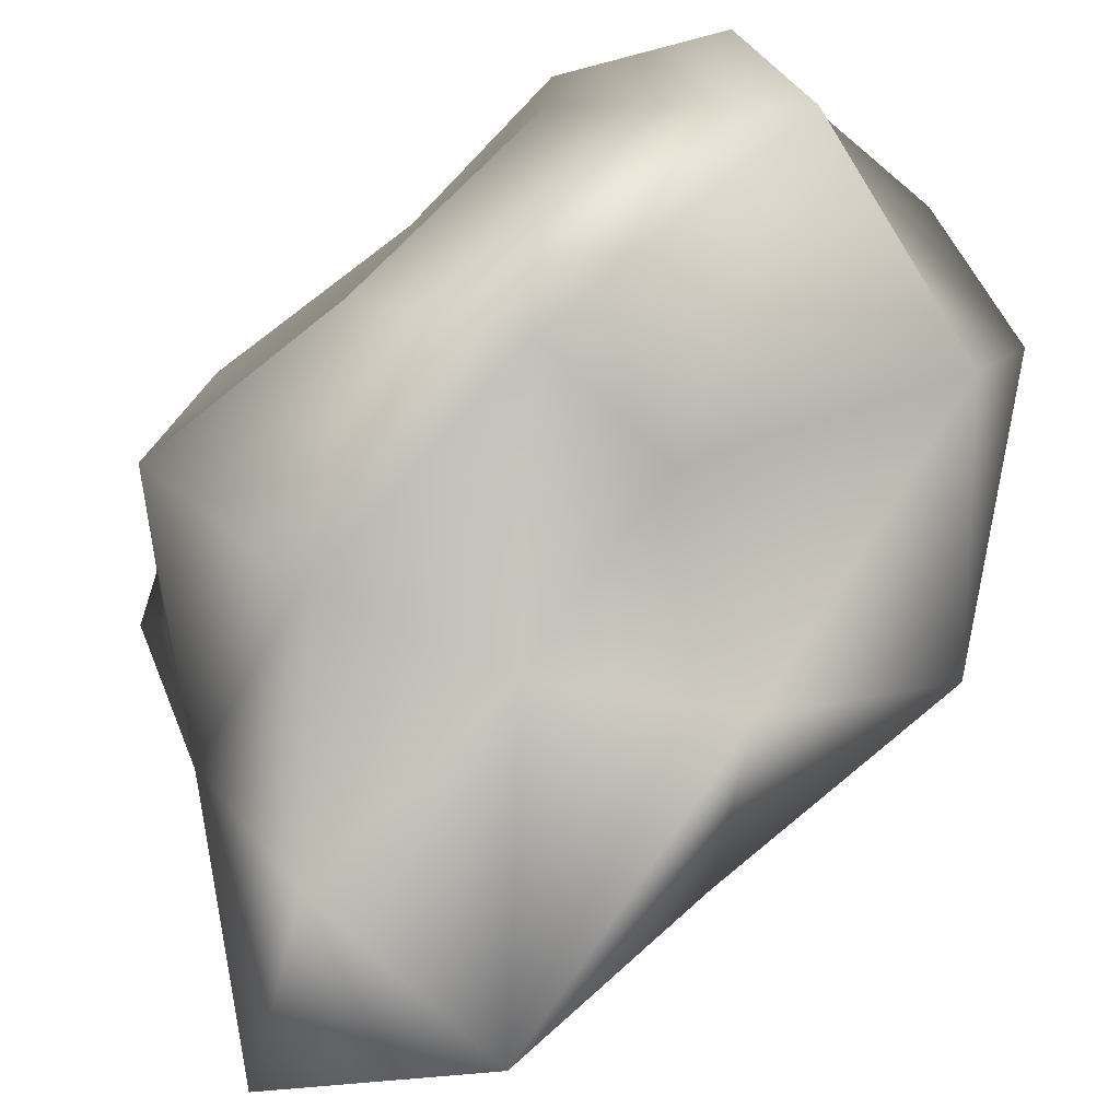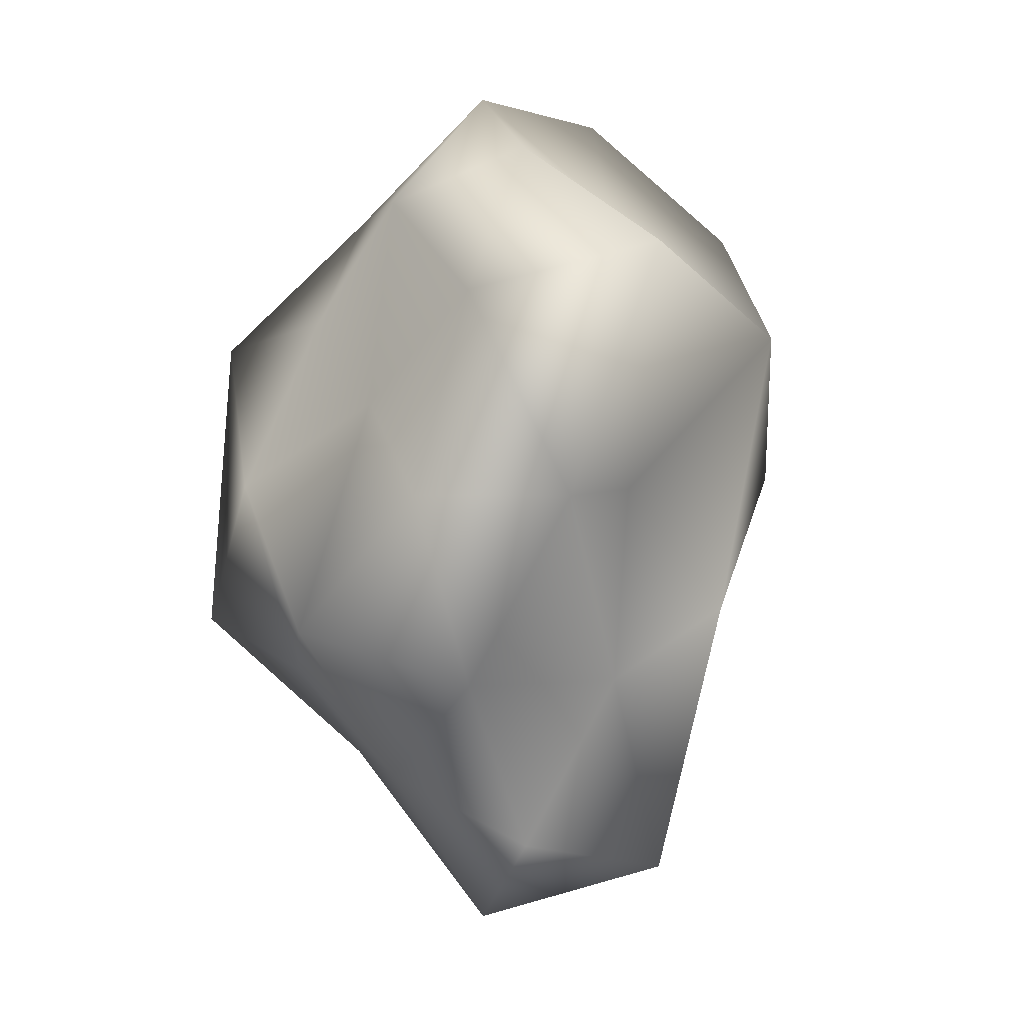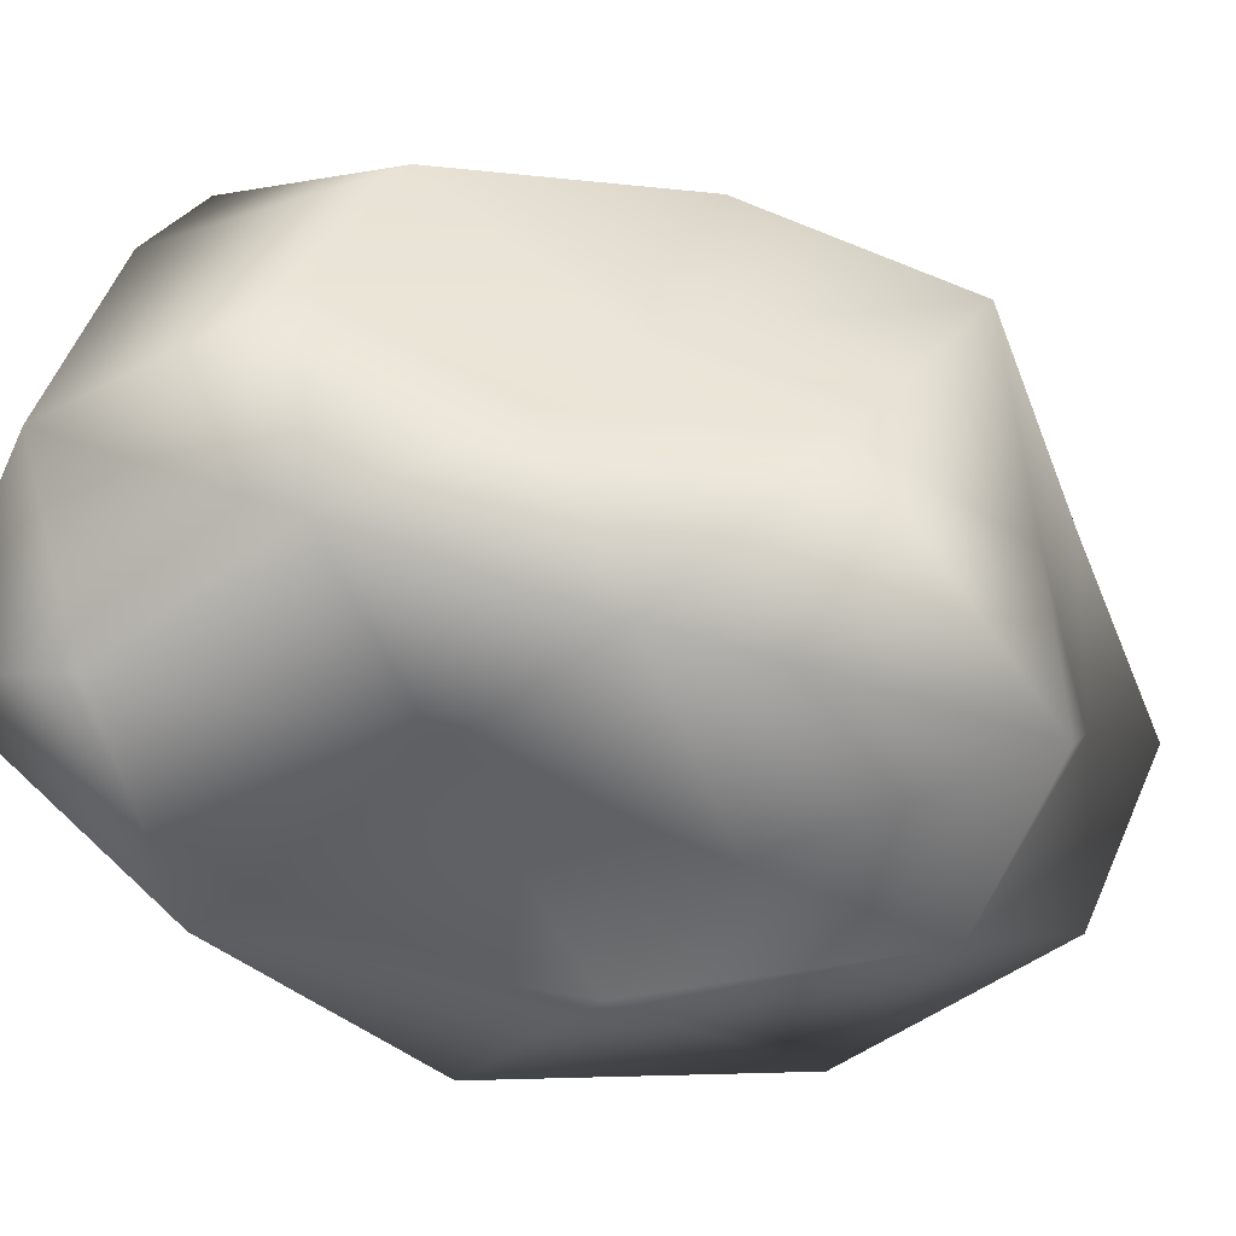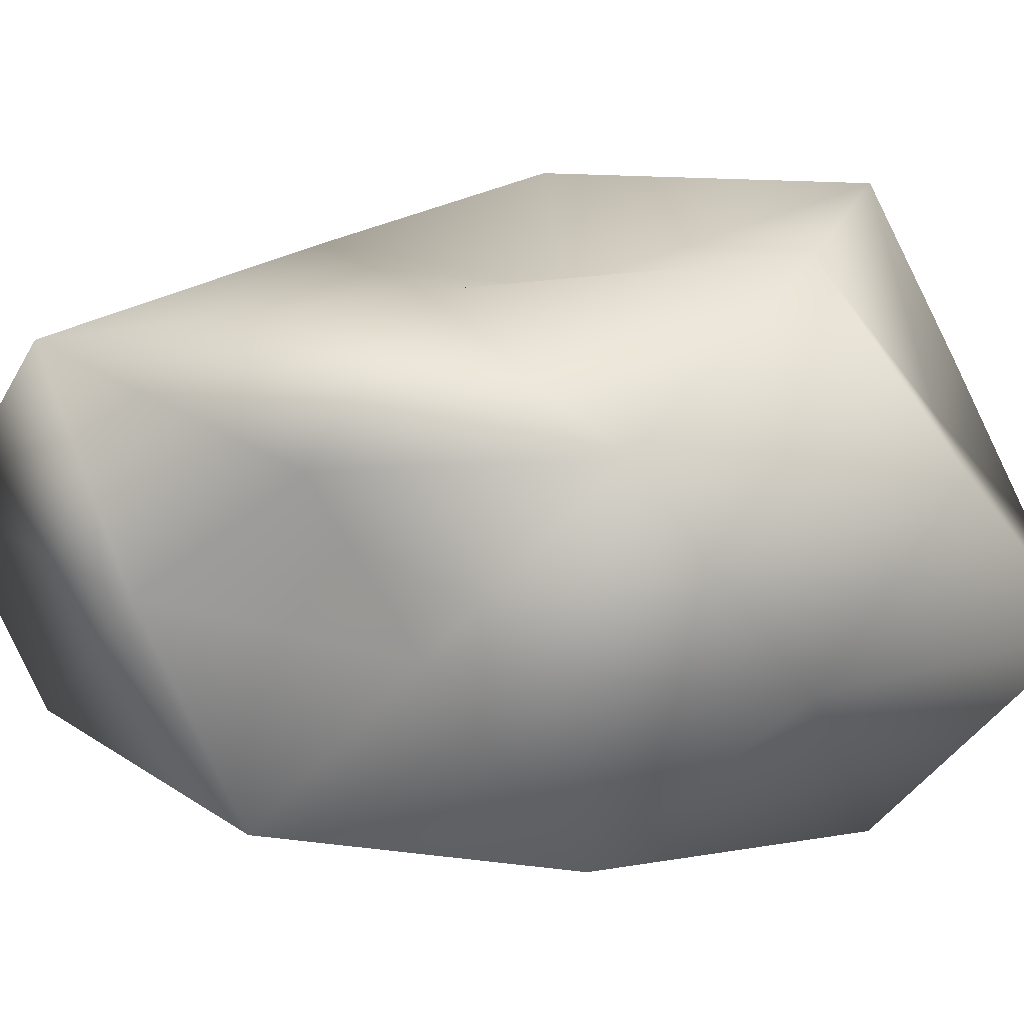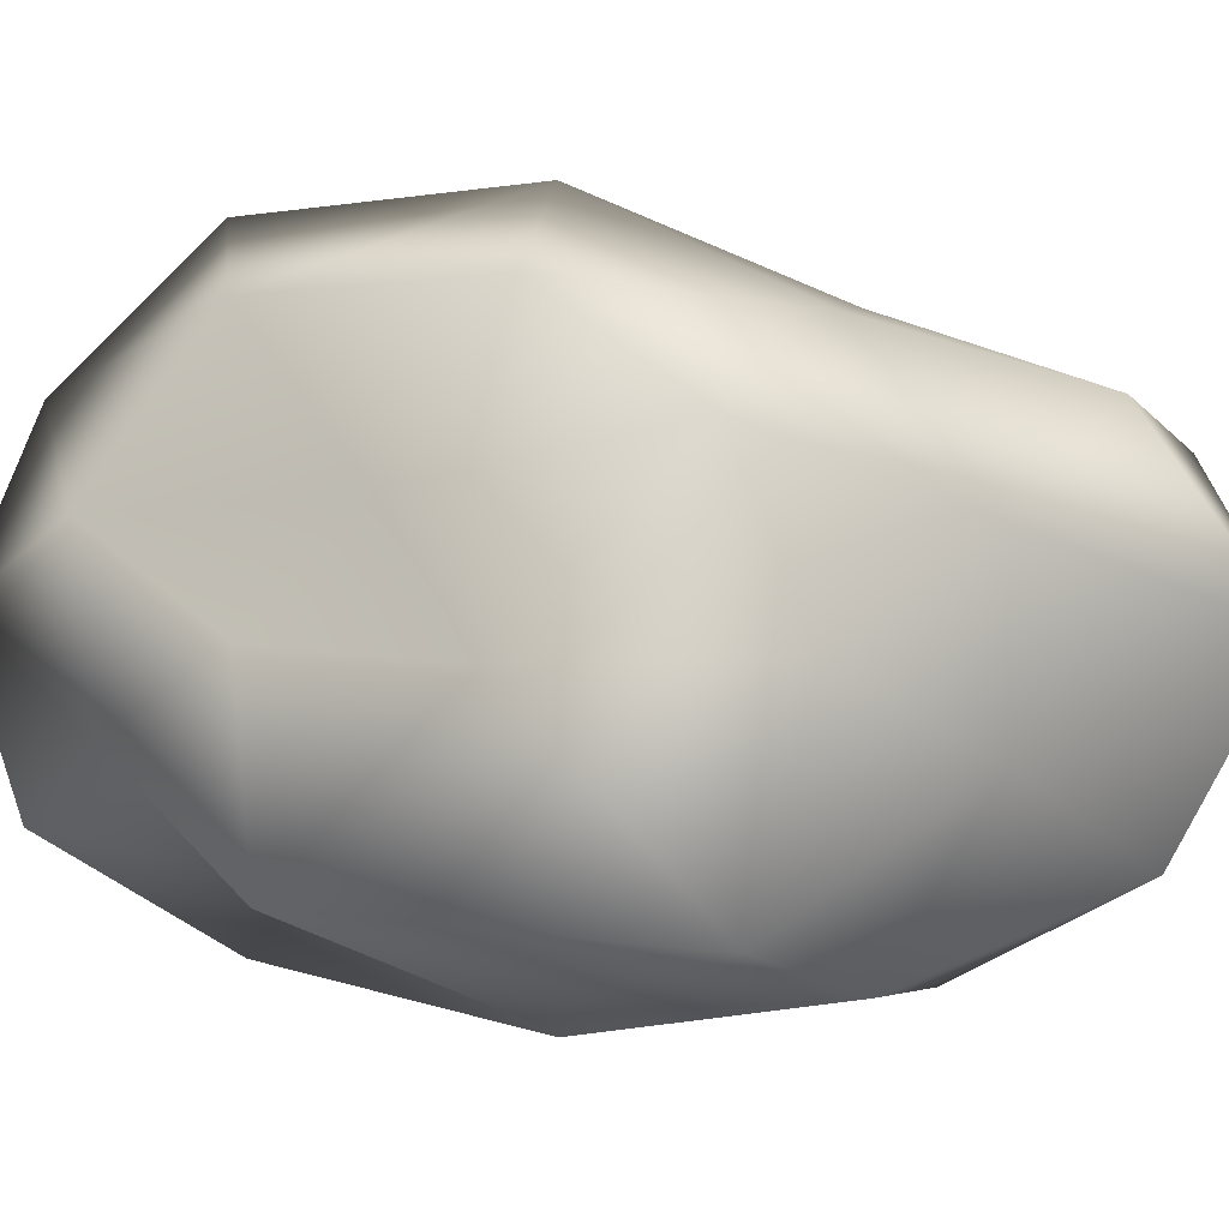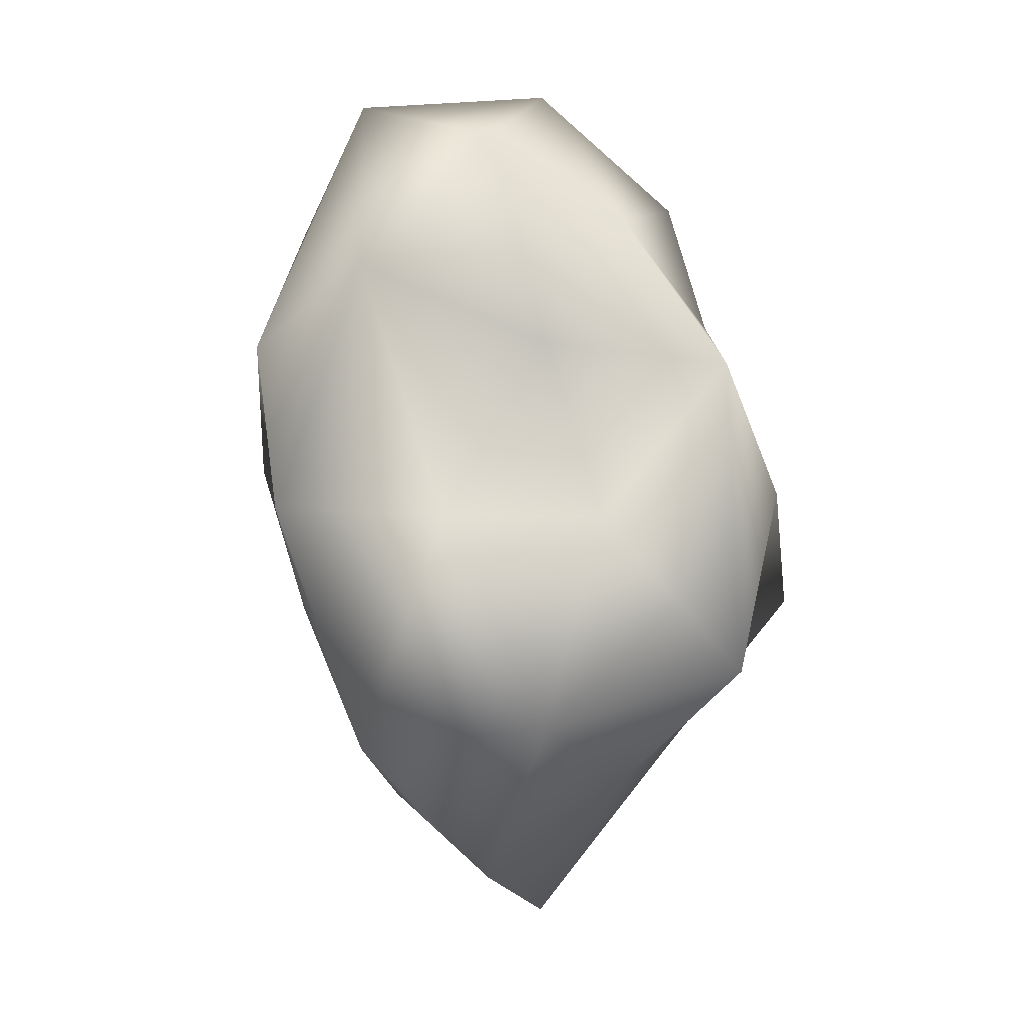
<metadata>
{"format":"obj","ext":"obj","renderer":"f3d","projection":"perspective","resolution":1024,"background":"white","views":[{"elev":68.5,"azim":24.2,"up":"+Z"},{"elev":3.4,"azim":-18.0,"up":"+Y"},{"elev":-24.4,"azim":-123.7,"up":"+Z"},{"elev":-7.3,"azim":80.5,"up":"+Z"},{"elev":5.8,"azim":-80.9,"up":"+Z"},{"elev":7.3,"azim":-159.5,"up":"+Y"}]}
</metadata>
<code>
g object
v 0 -2.855e-05 156.5
v -44.19 109.3 115.7
v -76.64 -2.66e-05 124
v 55.03 135.8 144.1
v 0 190.5 77.28
v 57.22 -1.985e-05 92.58
v -81.91 48.13 50.63
v -65.3 160.9 40.36
v -99.59 93.74 0
v -65.3 160.9 40.36
v -62.45 155 -38.6
v -99.59 93.74 0
v 0 226 0
v 0 201.4 -81.34
v 0 226 0
v -65.3 160.9 40.36
v 0 226 0
v 64.97 160.6 40.15
v 0 226 0
v 0 226 0
v 88.76 219 -54.85
v 154 145.7 0
v 0 226 0
v 145.7 84.92 90.04
v 183.9 -3.343e-05 0
v 121.7 -71.18 75.24
v 126.5 -119.2 0
v 142.2 83.14 -87.88
v 120.6 -70.5 -74.52
v 97.02 -3.355e-05 -157
v 53.12 131.1 -139.1
v -35.81 88.87 -93.76
v 0 -2.797e-05 -153.5
v -79.64 -2.756e-05 -128.9
v -47.8 -118 -125.1
v 54.09 -133.9 -141.6
v 0 -216.4 -87.56
v 74.49 -184.5 -46.03
v 0 -261.3 0
v 0 -261.3 0
v 91.07 -225.1 56.28
v 0 -201.8 81.81
v 0 -261.3 0
v 0 -261.3 0
v -66.12 -164.2 -40.87
v -66.49 -164.5 41.09
v -113 -106.4 0
v -66.49 -164.5 41.09
v 0 -261.3 0
v 0 -261.3 0
v -129.7 -75.84 80.16
v -113 -106.4 0
v -42.46 -105.2 111.2
v 42.29 -105.2 110.7
v -143.1 -2.6e-05 0
v -134.9 78.71 -83.37
v -143.1 -2.6e-05 0
v -147.1 -85.71 -90.91
f 1 2 3
f 2 4 5
f 4 1 6
f 1 4 2
f 2 7 3
f 7 8 9
f 8 2 5
f 2 8 7
f 10 11 12
f 11 13 14
f 15 8 5
f 16 17 11
f 18 19 5
f 20 21 14
f 21 18 22
f 18 21 23
f 4 18 5
f 18 24 22
f 24 4 6
f 4 24 18
f 24 25 22
f 25 26 27
f 26 24 6
f 24 26 25
f 25 28 22
f 28 29 30
f 29 25 27
f 25 29 28
f 21 31 14
f 31 28 30
f 28 21 22
f 21 28 31
f 31 32 14
f 32 33 34
f 33 31 30
f 31 33 32
f 33 35 34
f 35 36 37
f 36 33 30
f 33 36 35
f 36 38 37
f 38 29 27
f 29 36 30
f 36 29 38
f 38 39 37
f 40 41 42
f 41 38 27
f 38 41 43
f 44 45 37
f 45 46 47
f 48 49 42
f 50 46 45
f 48 51 52
f 51 53 3
f 53 48 42
f 48 53 51
f 53 1 3
f 1 54 6
f 54 53 42
f 53 54 1
f 41 54 42
f 54 26 6
f 26 41 27
f 41 26 54
f 55 7 9
f 7 51 3
f 51 55 52
f 55 51 7
f 56 57 12
f 57 58 47
f 58 56 34
f 56 58 57
f 11 56 12
f 56 32 34
f 32 11 14
f 11 32 56
f 45 35 37
f 35 58 34
f 58 45 47
f 45 58 35

</code>
